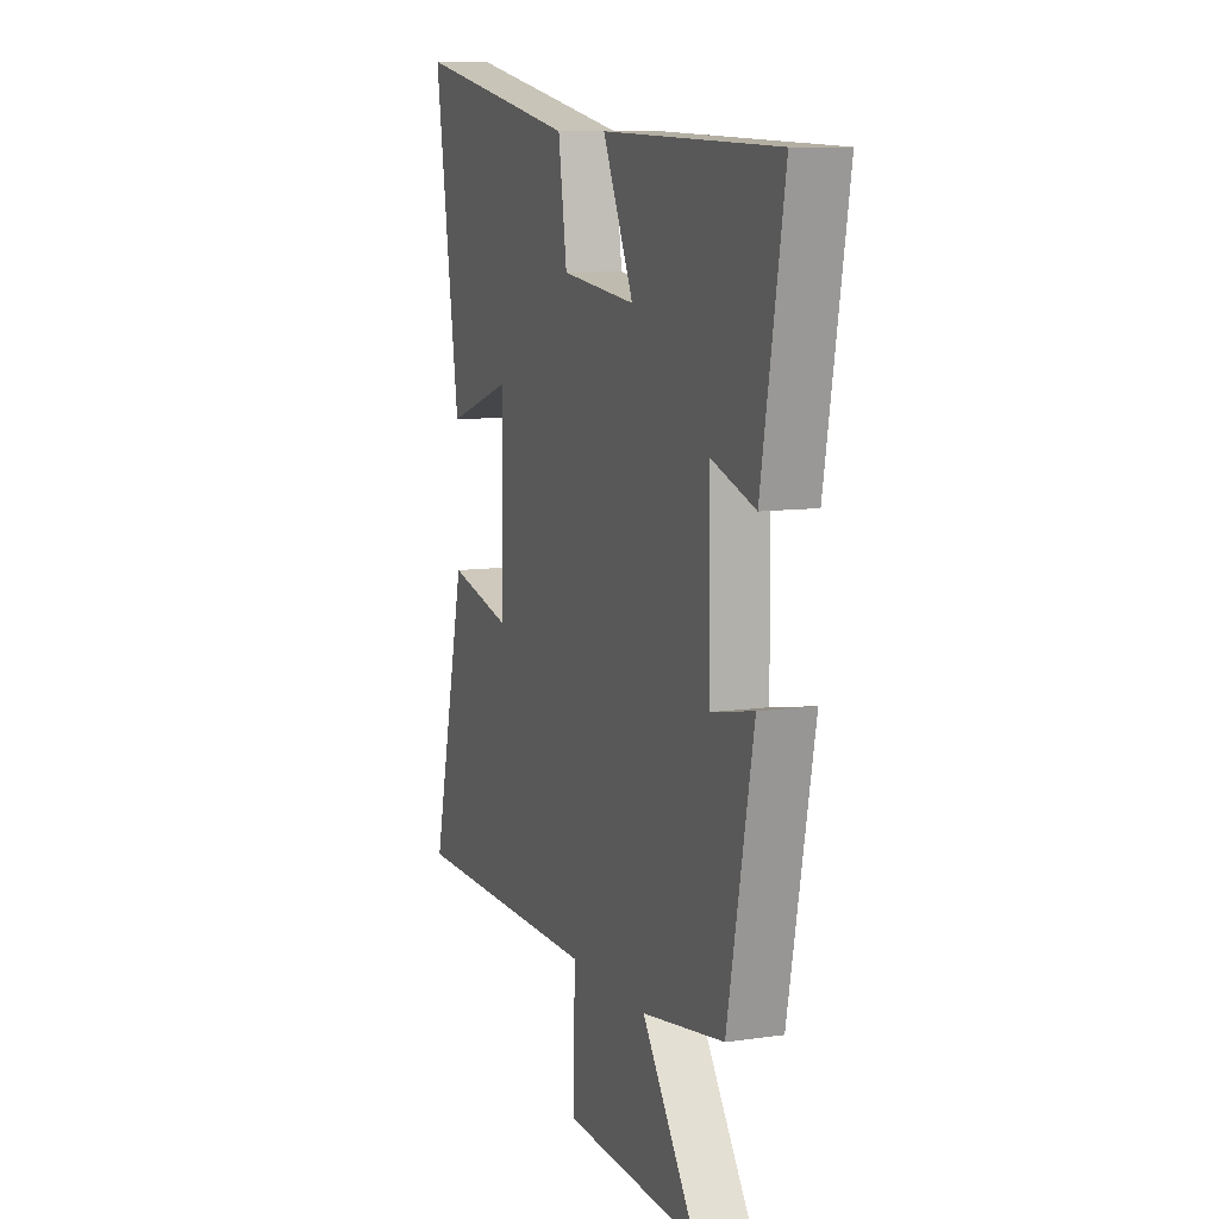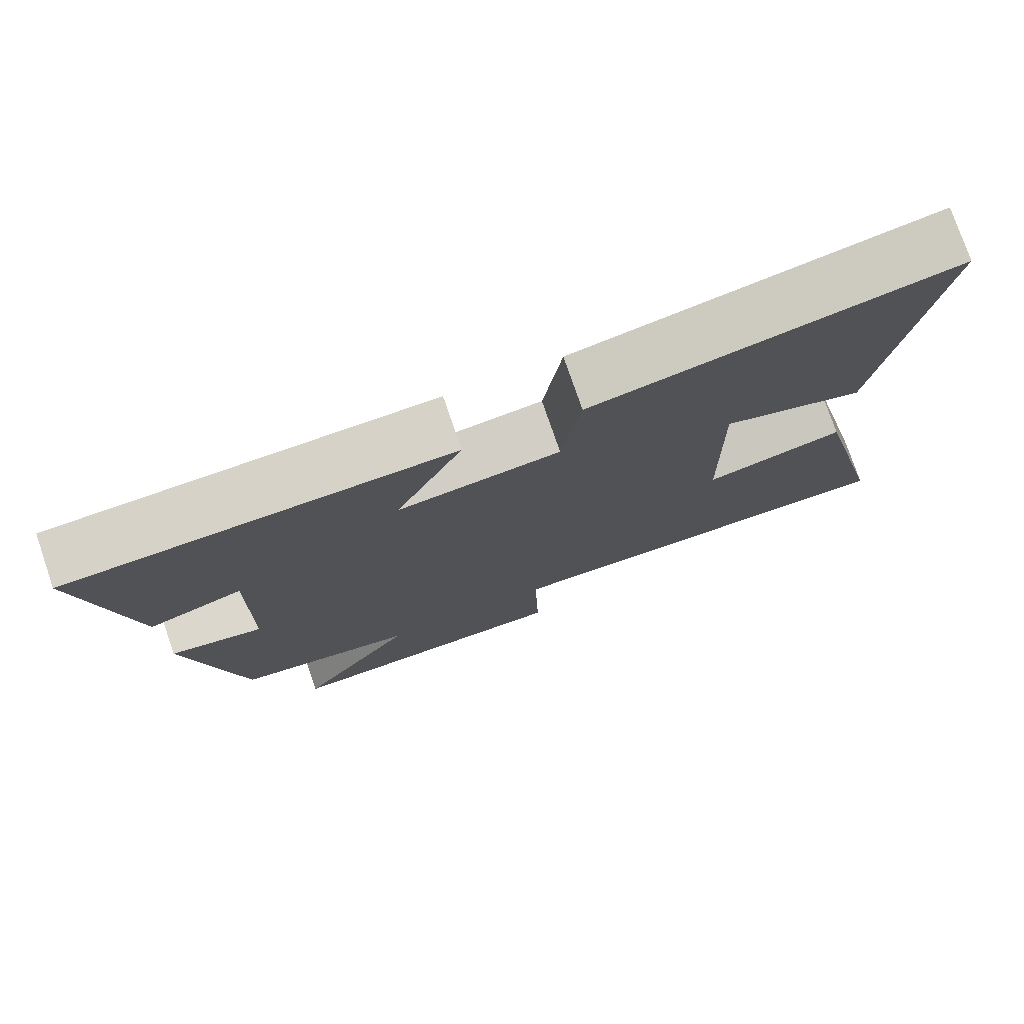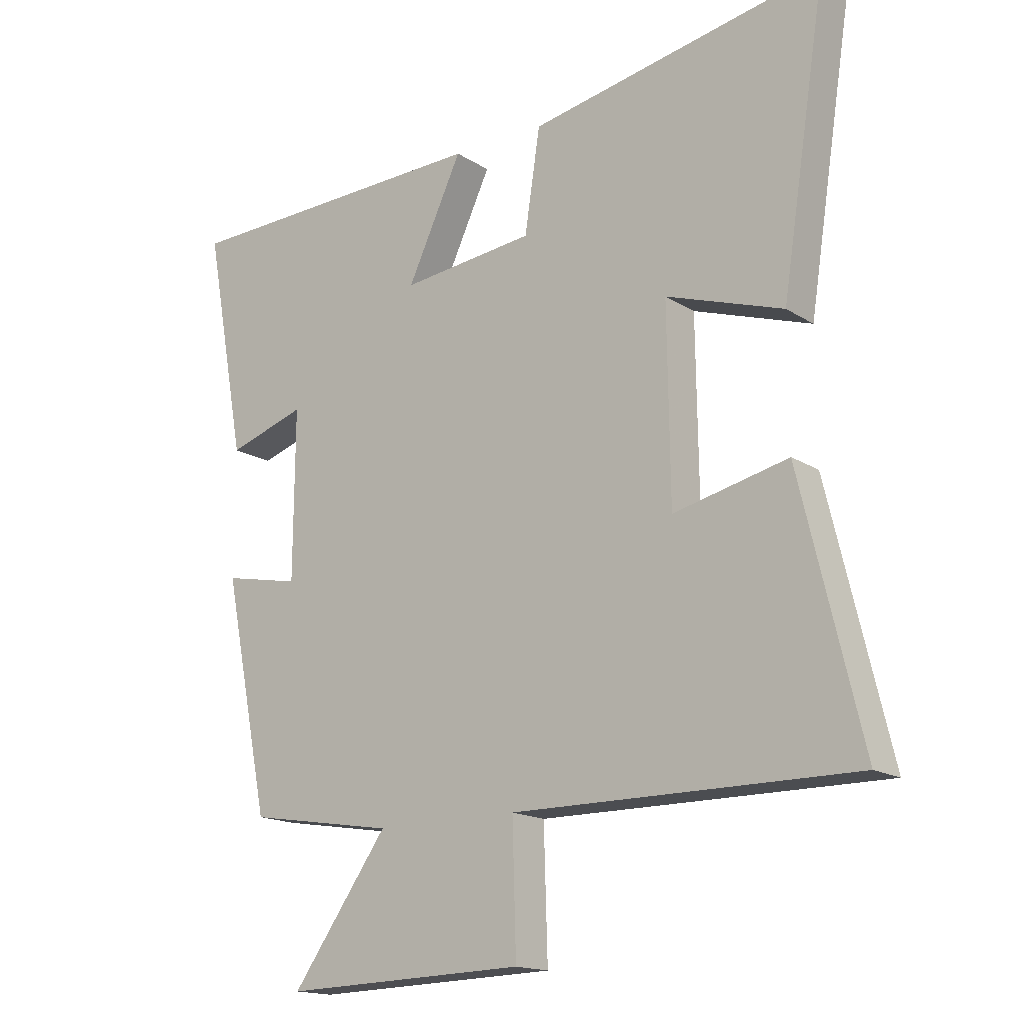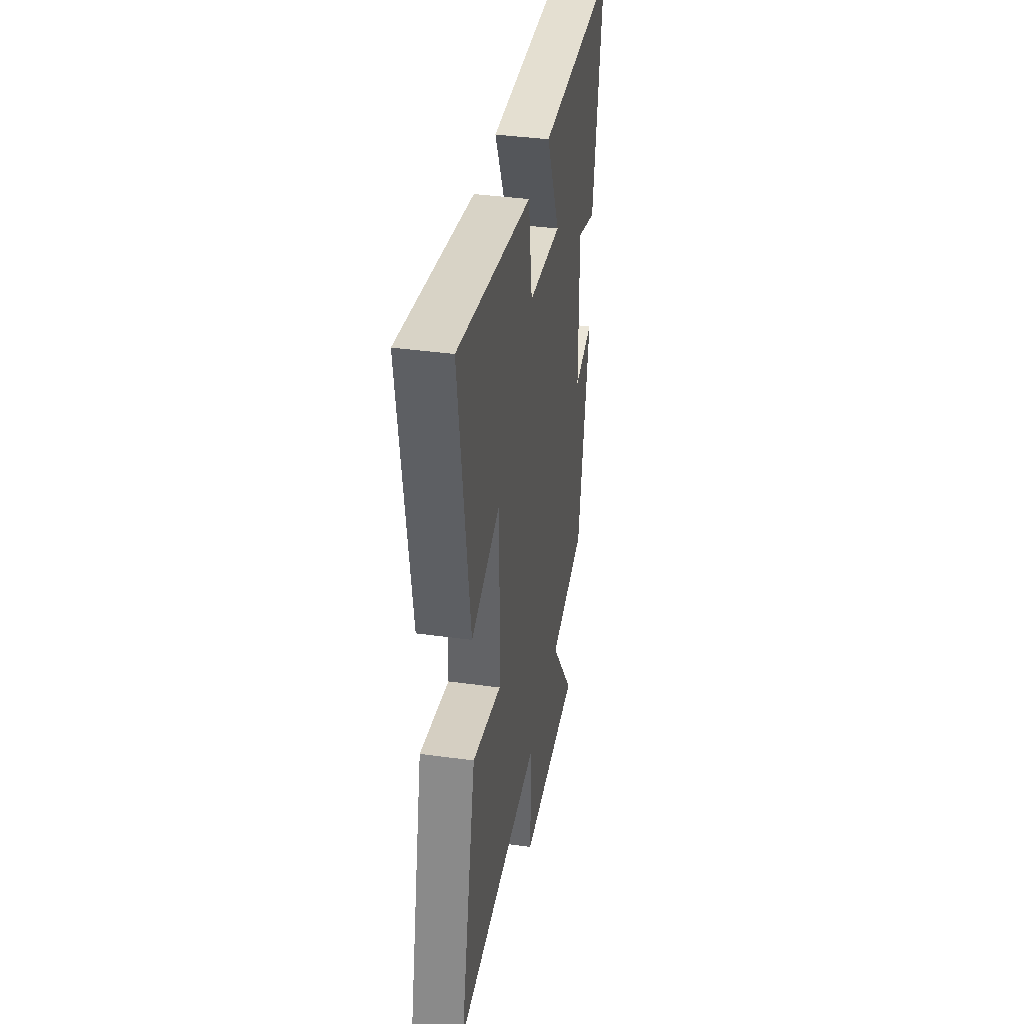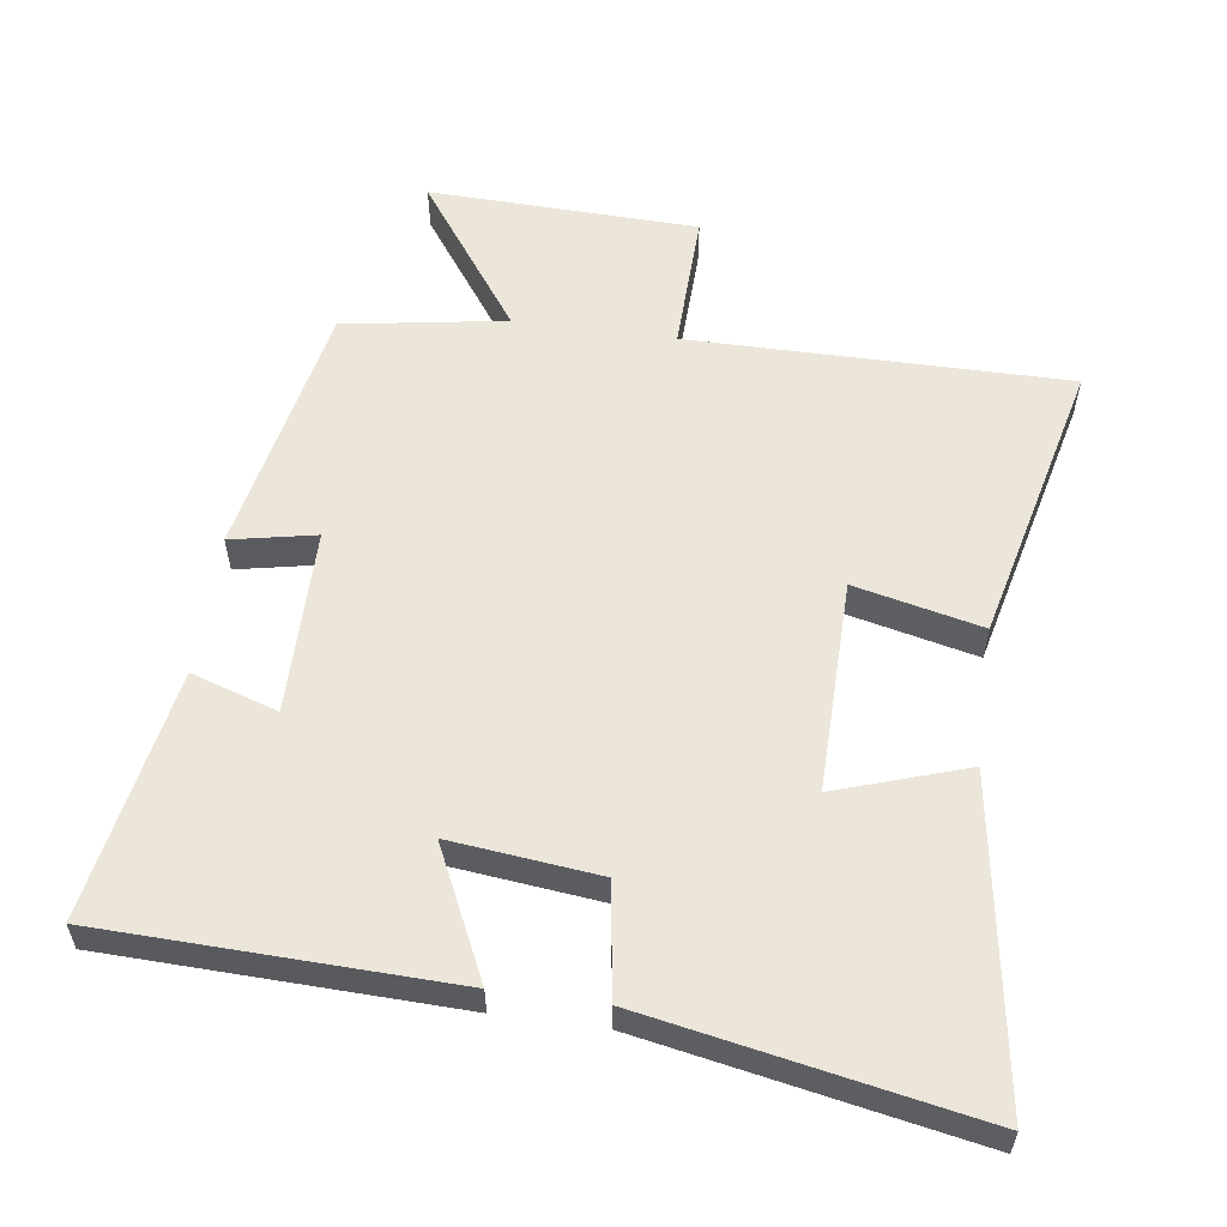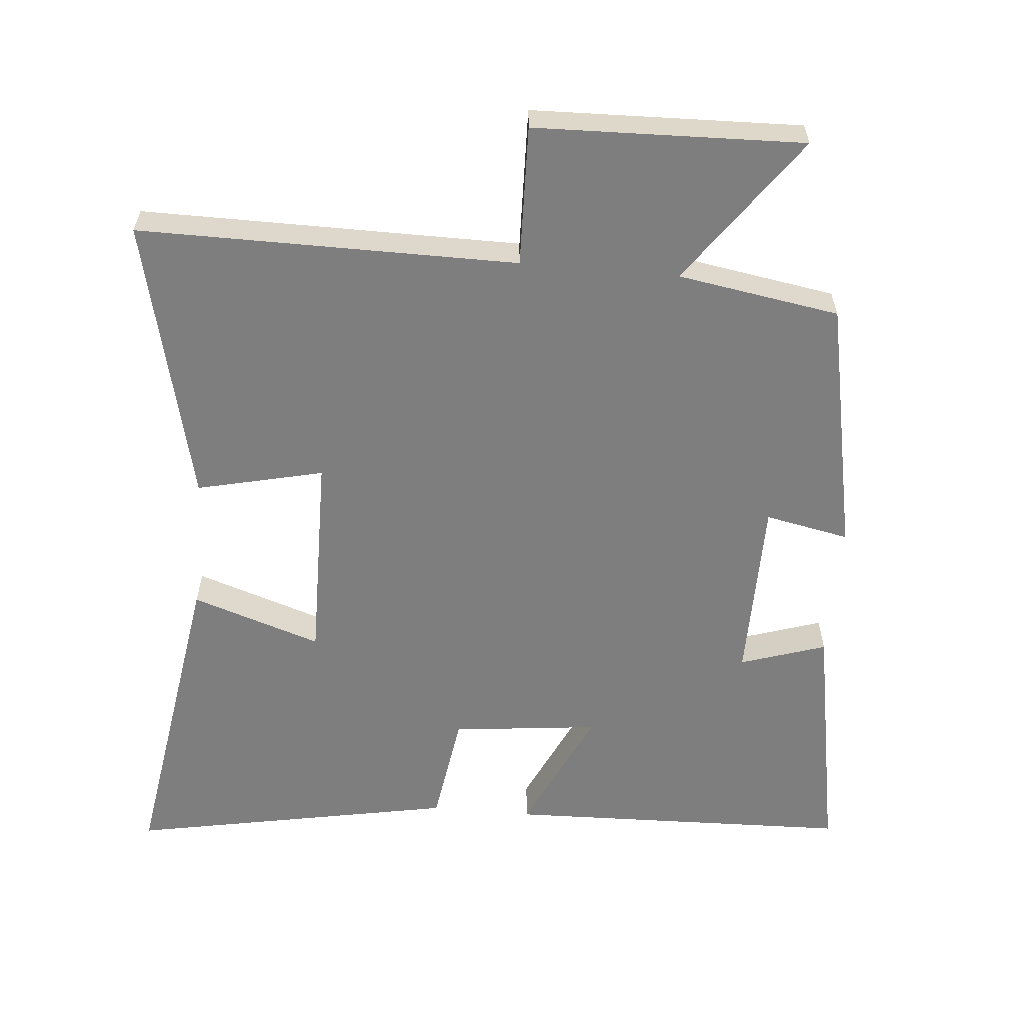
<metadata>
{"format":"obj","ext":"obj","renderer":"f3d","projection":"perspective","resolution":1024,"background":"white","views":[{"elev":9.6,"azim":-110.7,"up":"+Z"},{"elev":76.7,"azim":-18.9,"up":"+Z"},{"elev":-16.2,"azim":37.9,"up":"+Z"},{"elev":38.4,"azim":99.9,"up":"+Z"},{"elev":57.1,"azim":7.9,"up":"+Y"},{"elev":-59.5,"azim":174.9,"up":"+Y"}]}
</metadata>
<code>
v 0.573 0.07 0.591
v 0.5 0.07 0.12
v 0.31 0.07 0.183
v 0.314 0.07 -0.127
v 0.5 0.07 -0.084
v 0.6 0.07 -0.502
v 0.045 0.07 -0.5
v 0.051 0.07 -0.706
v -0.343 0.07 -0.718
v -0.187 0.07 -0.5
v -0.425 0.07 -0.461
v -0.5 0.07 -0.085
v -0.376 0.07 -0.11
v -0.374 0.07 0.162
v -0.5 0.07 0.121
v -0.566 0.07 0.485
v -0.058 0.07 0.5
v -0.147 0.07 0.311
v 0.069 0.07 0.335
v 0.094 0.07 0.5
v 0.573 0 0.591
v 0.5 0 0.12
v 0.31 0 0.183
v 0.314 0 -0.127
v 0.5 0 -0.084
v 0.6 0 -0.502
v 0.045 0 -0.5
v 0.051 0 -0.706
v -0.343 0 -0.718
v -0.187 0 -0.5
v -0.425 0 -0.461
v -0.5 0 -0.085
v -0.376 0 -0.11
v -0.374 0 0.162
v -0.5 0 0.121
v -0.566 0 0.485
v -0.058 0 0.5
v -0.147 0 0.311
v 0.069 0 0.335
v 0.094 0 0.5
f 1 2 3
f 20 1 3
f 19 20 3
f 18 19 3 4
f 16 17 18
f 15 16 18
f 14 15 18
f 13 14 18 4
f 10 11 12 13
f 10 13 4
f 7 8 9 10
f 7 10 4 5
f 5 6 7
f 23 22 21
f 23 21 40
f 23 40 39
f 24 23 39 38
f 38 37 36
f 38 36 35
f 38 35 34
f 24 38 34 33
f 33 32 31 30
f 24 33 30
f 30 29 28 27
f 25 24 30 27
f 27 26 25
f 1 21 22 2
f 2 22 23 3
f 3 23 24 4
f 4 24 25 5
f 5 25 26 6
f 6 26 27 7
f 7 27 28 8
f 8 28 29 9
f 9 29 30 10
f 10 30 31 11
f 11 31 32 12
f 12 32 33 13
f 13 33 34 14
f 14 34 35 15
f 15 35 36 16
f 16 36 37 17
f 17 37 38 18
f 18 38 39 19
f 19 39 40 20
f 20 40 21 1

</code>
